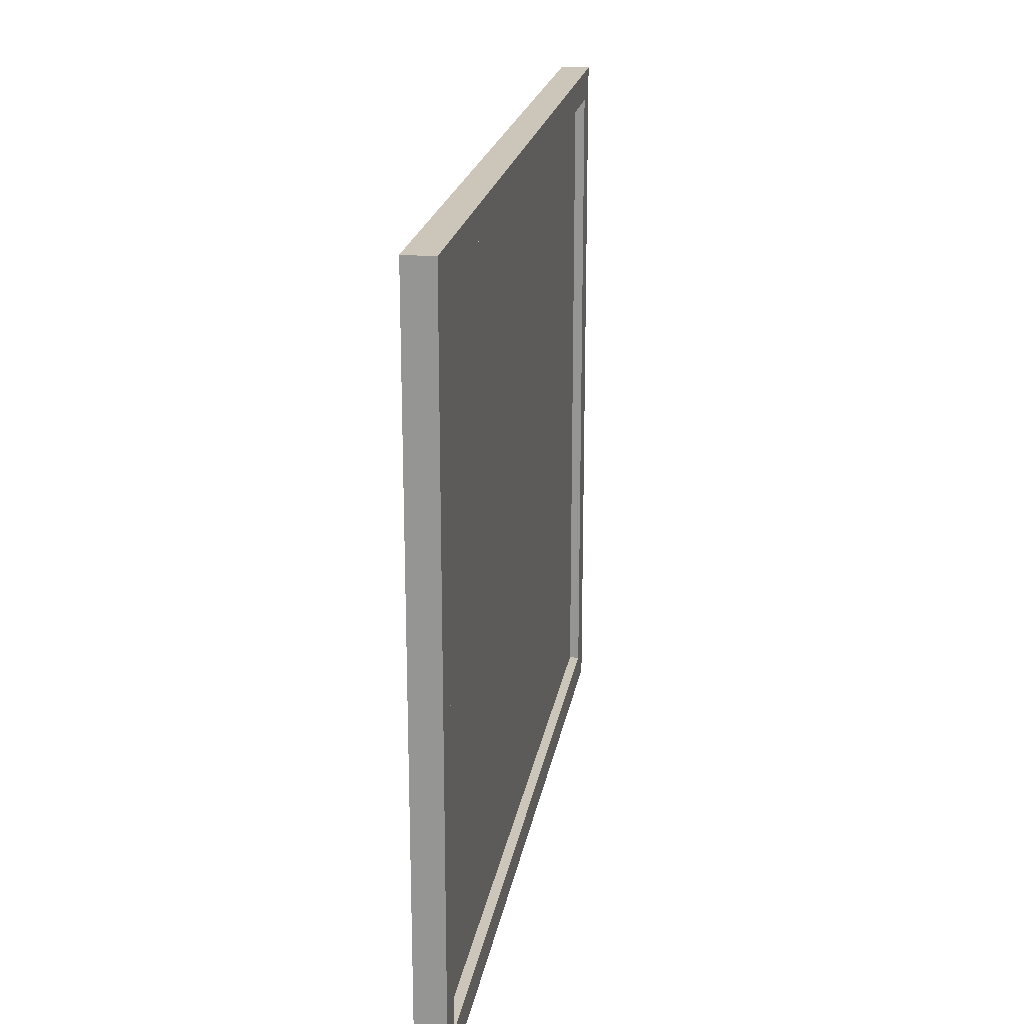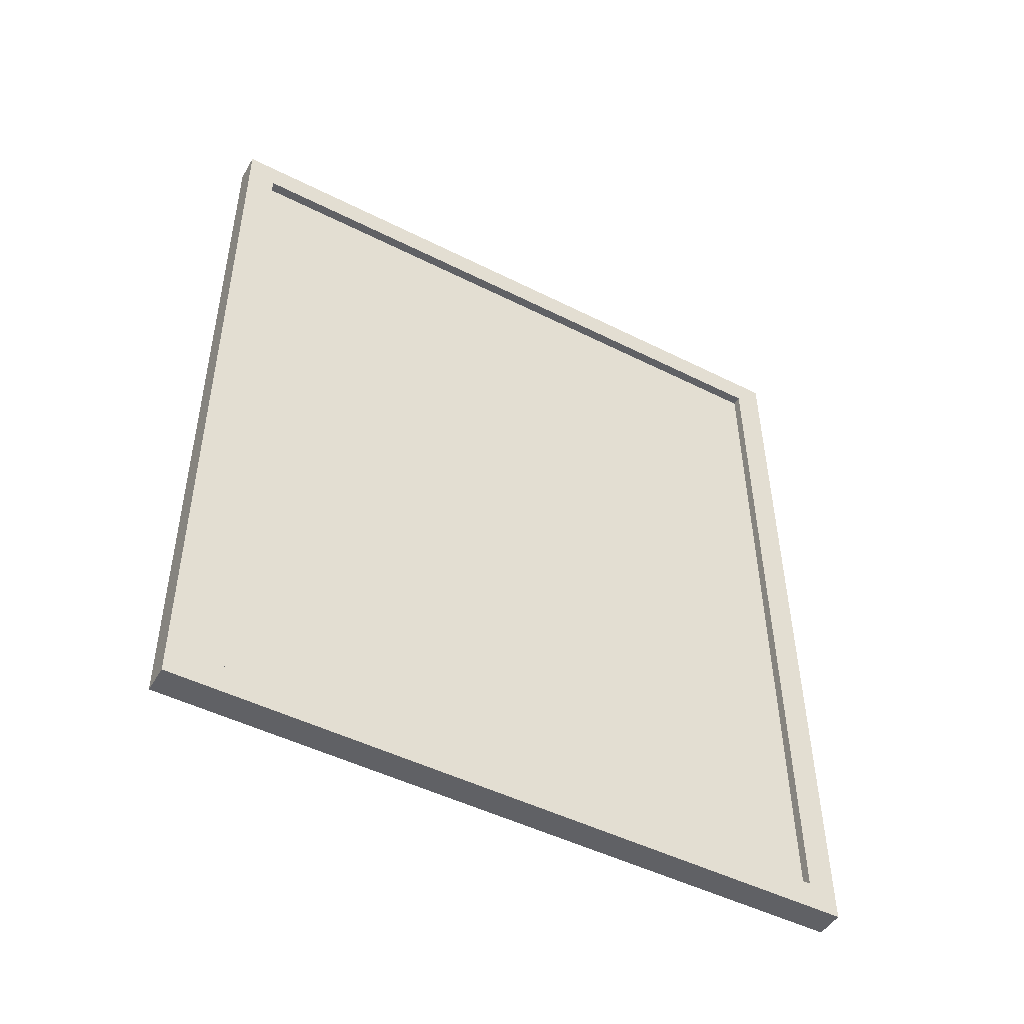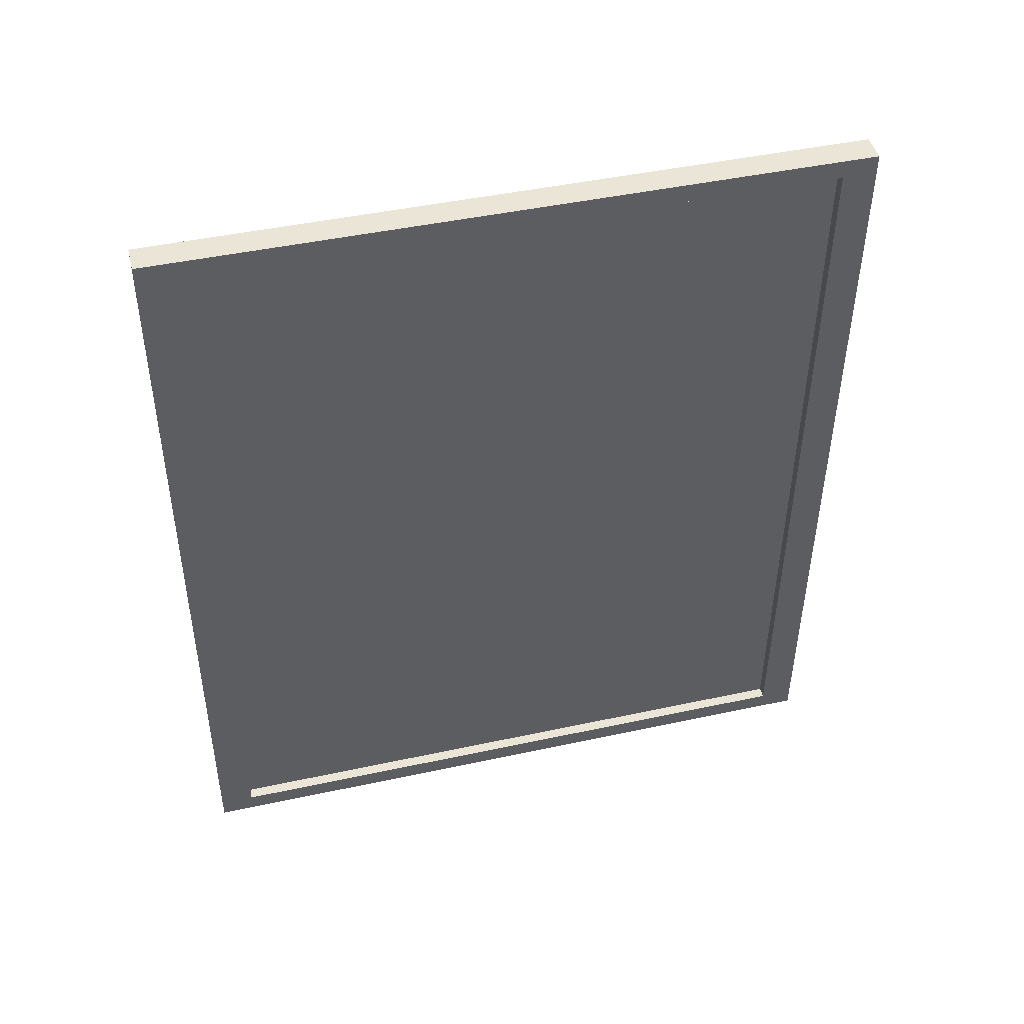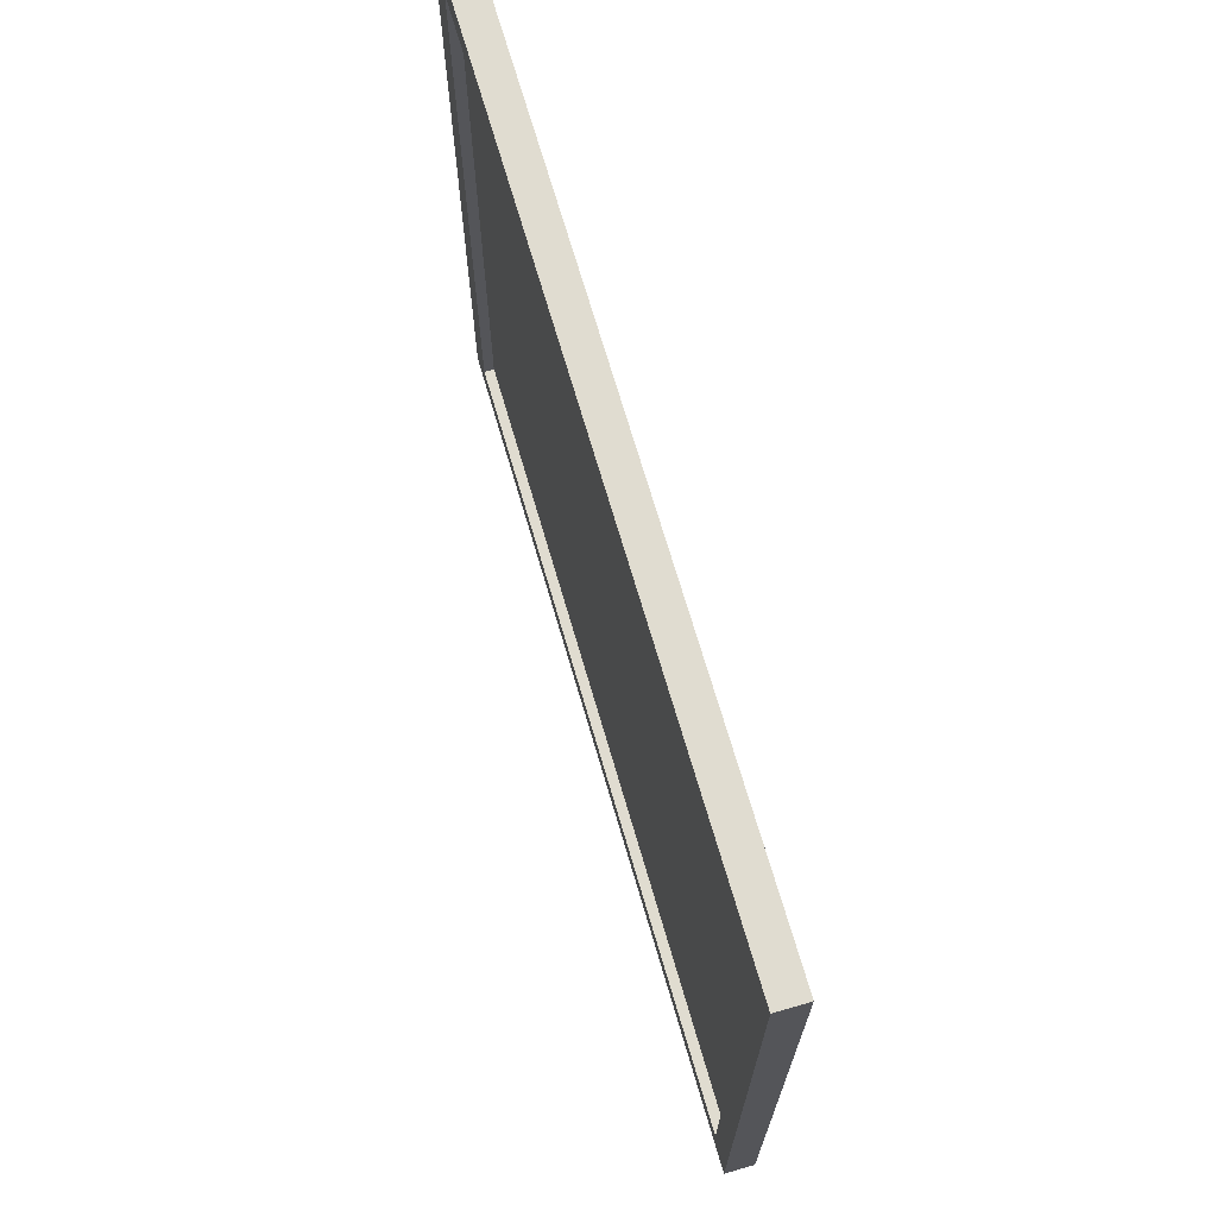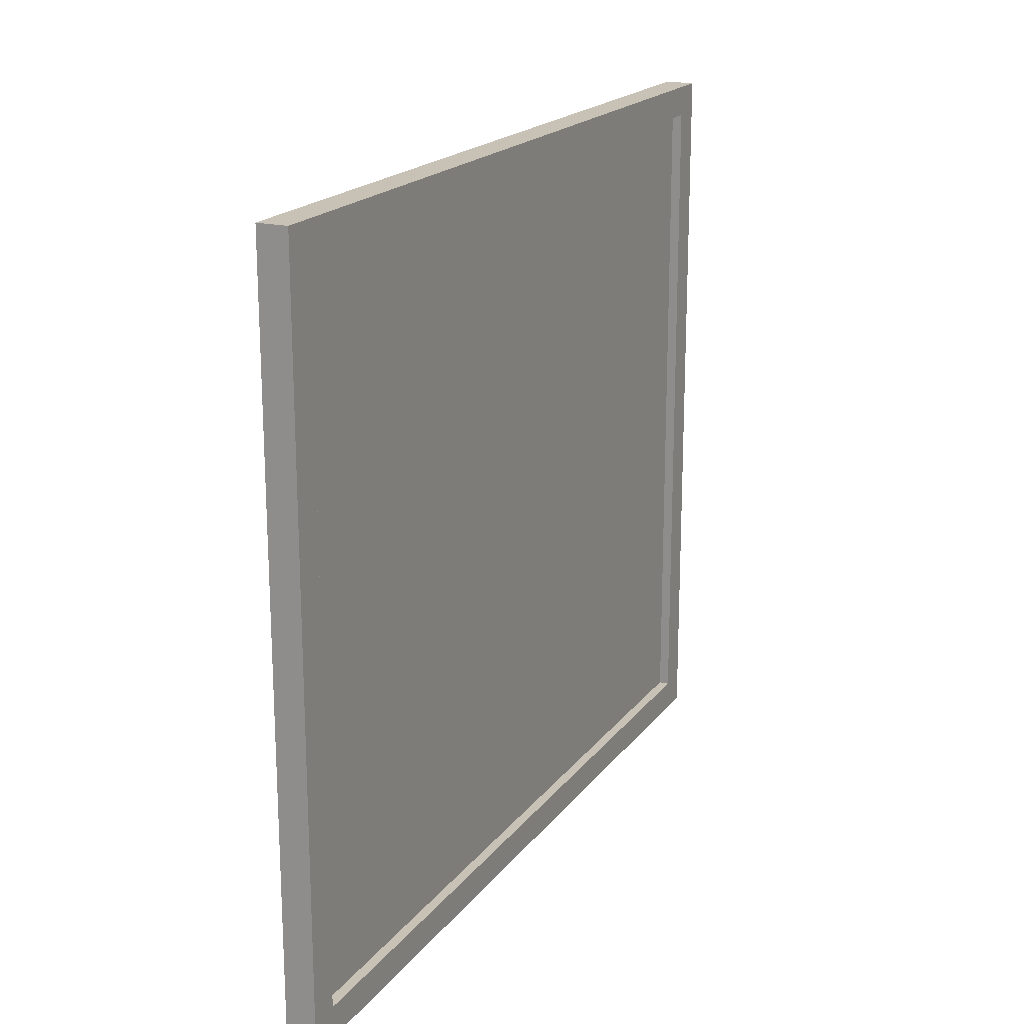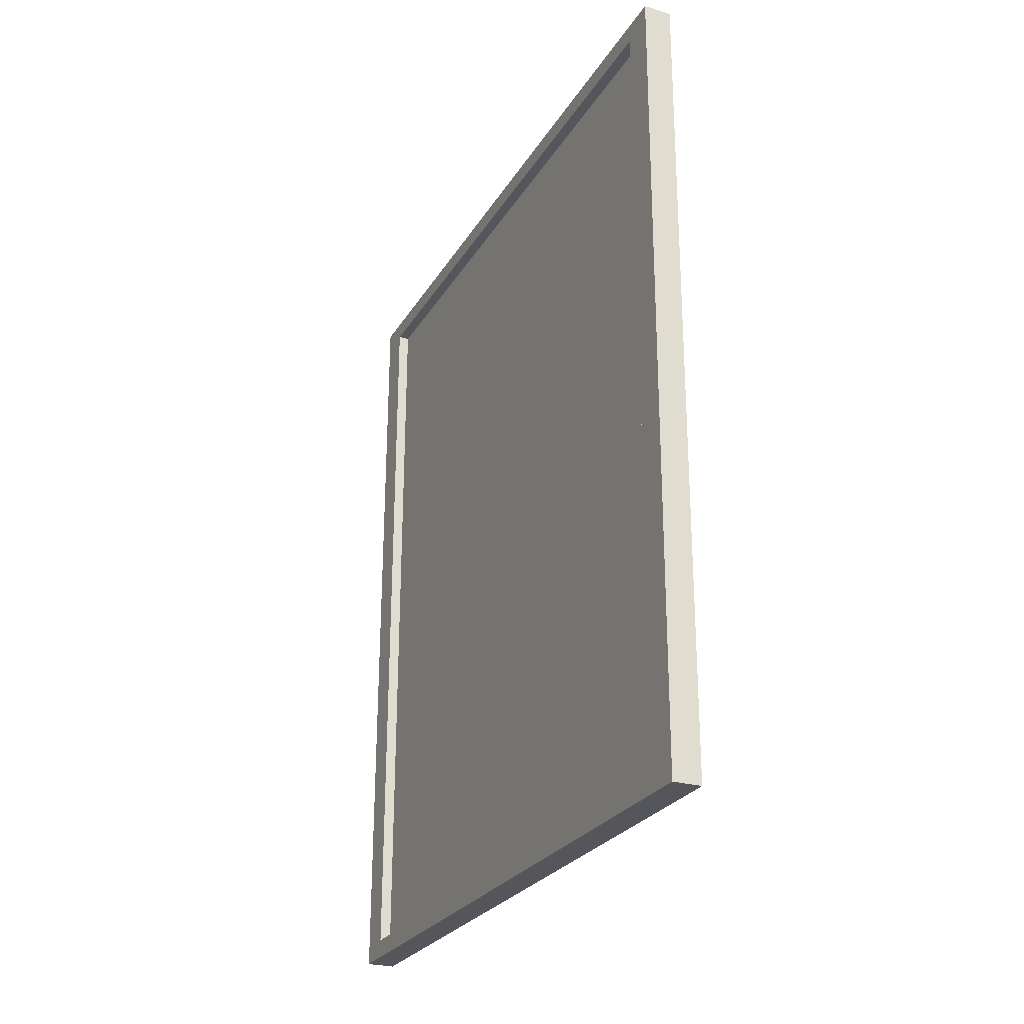
<metadata>
{"format":"obj","ext":"obj","renderer":"f3d","projection":"perspective","resolution":1024,"background":"white","views":[{"elev":20.6,"azim":9.5,"up":"+Z"},{"elev":-48.5,"azim":60.6,"up":"+Y"},{"elev":45.9,"azim":-104.0,"up":"+Y"},{"elev":70.0,"azim":163.8,"up":"+Z"},{"elev":18.7,"azim":25.7,"up":"+Z"},{"elev":-26.4,"azim":-24.6,"up":"+Y"}]}
</metadata>
<code>
o Cube
v -0.07217 4.651 1.63
v -0.07217 4.656 -1.608
v -0.07217 0.6749 1.608
v -0.07217 0.6804 -1.63
v 0.07217 4.599 1.655
v 0.07217 4.605 -1.634
v 0.07217 0.7263 1.634
v 0.07217 0.732 -1.655
v -0.07217 4.747 1.805
v -0.07217 4.753 -1.782
v -0.07217 0.5776 1.782
v -0.07217 0.5838 -1.805
v -0.0221 4.651 1.63
v -0.0221 4.656 -1.608
v -0.0221 0.6749 1.608
v -0.0221 0.6804 -1.63
v -0.01456 4.651 1.63
v -0.01456 4.656 -1.608
v -0.01456 0.6749 1.608
v -0.01456 0.6804 -1.63
v 0.07217 4.753 -1.782
v 0.07217 0.5838 -1.805
v 0.07217 0.5776 1.782
v 0.07217 4.747 1.805
v 0.02277 4.605 -1.634
v 0.02277 0.732 -1.655
v 0.02277 0.7263 1.634
v 0.02277 4.599 1.655
f 13 15 19 17
f 14 13 17 18
f 16 14 18 20
f 15 16 20 19
f 18 17 19 20
f 9 24 23 11
f 12 11 23 22
f 7 5 28 27
f 21 10 12 22
f 3 4 16 15
f 21 24 9 10
f 1 2 10 9
f 4 3 11 12
f 3 1 9 11
f 2 4 12 10
f 1 3 15 13
f 2 1 13 14
f 4 2 14 16
f 8 6 21 22
f 7 8 22 23
f 6 5 24 21
f 5 7 23 24
f 8 7 27 26
f 5 6 25 28
f 6 8 26 25
f 26 27 28 25

</code>
